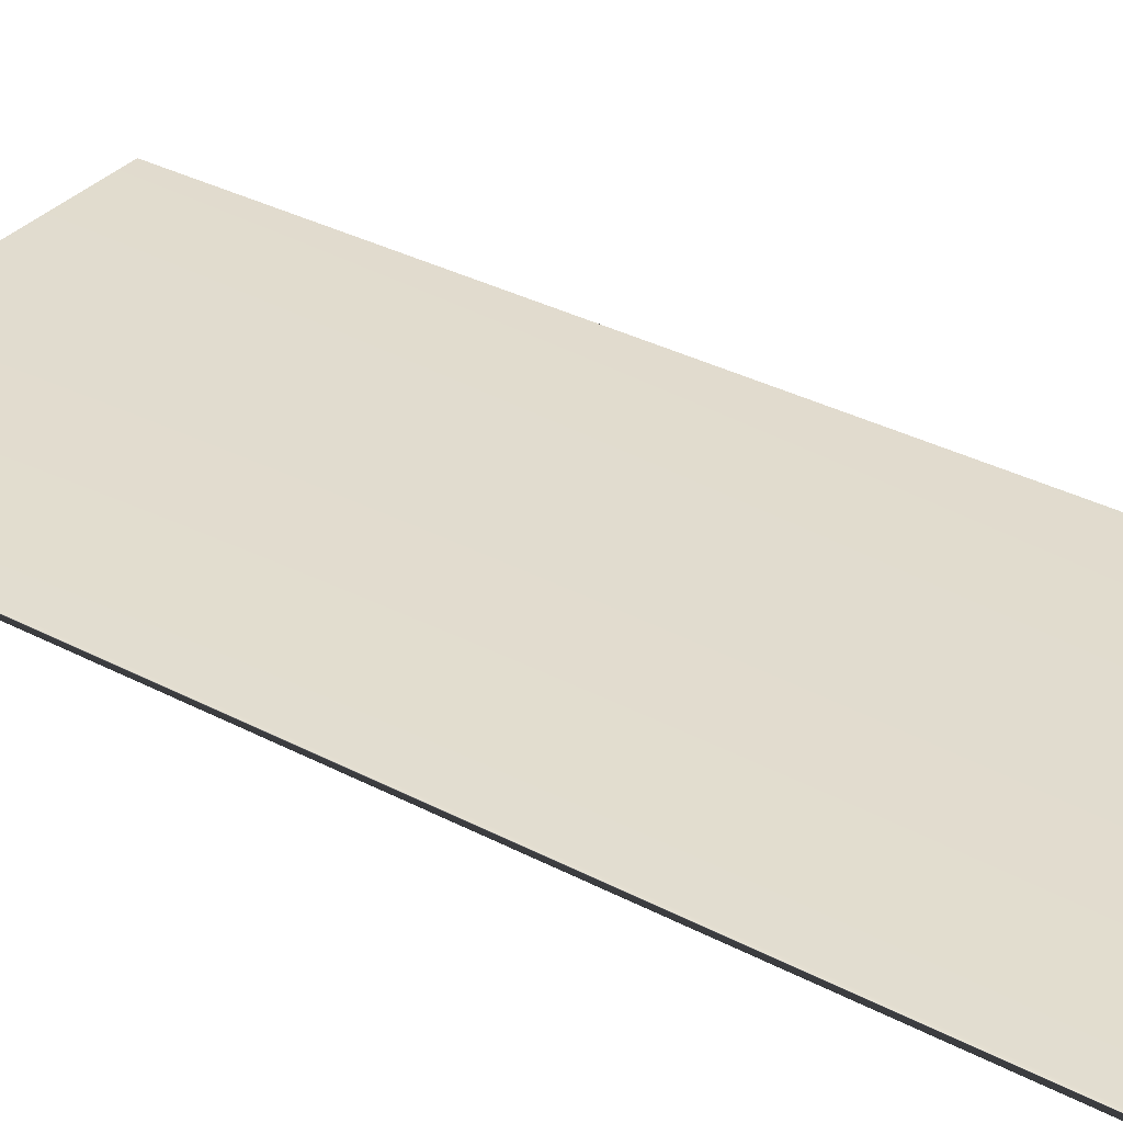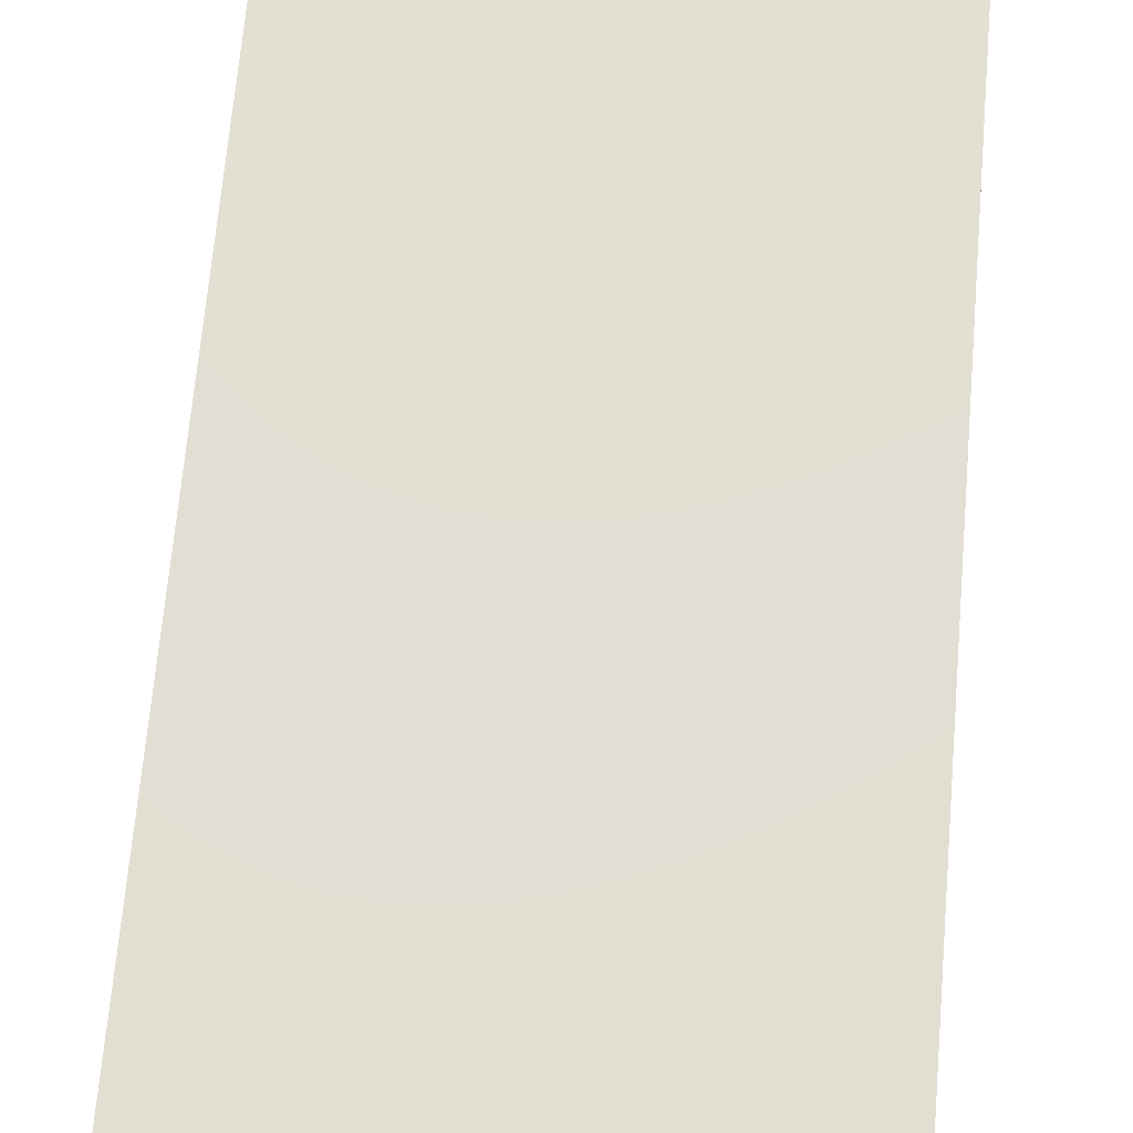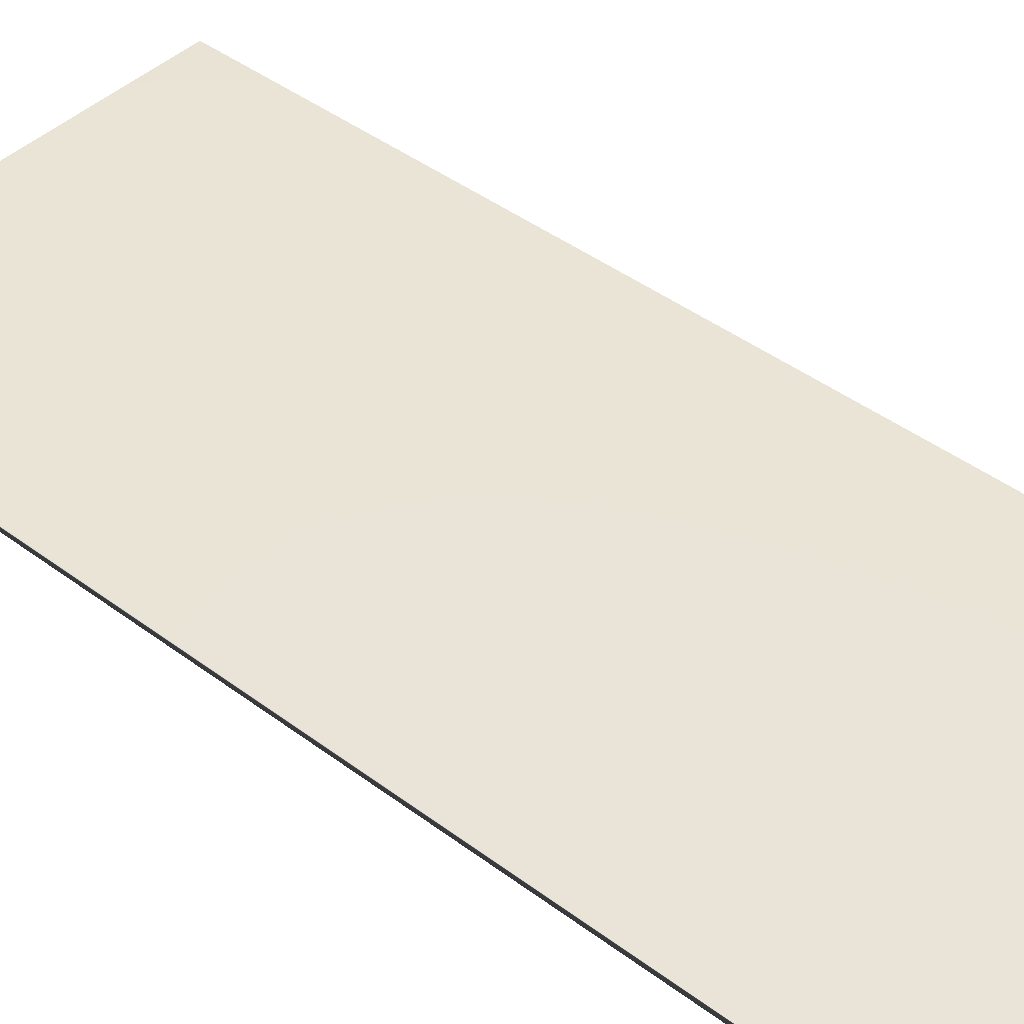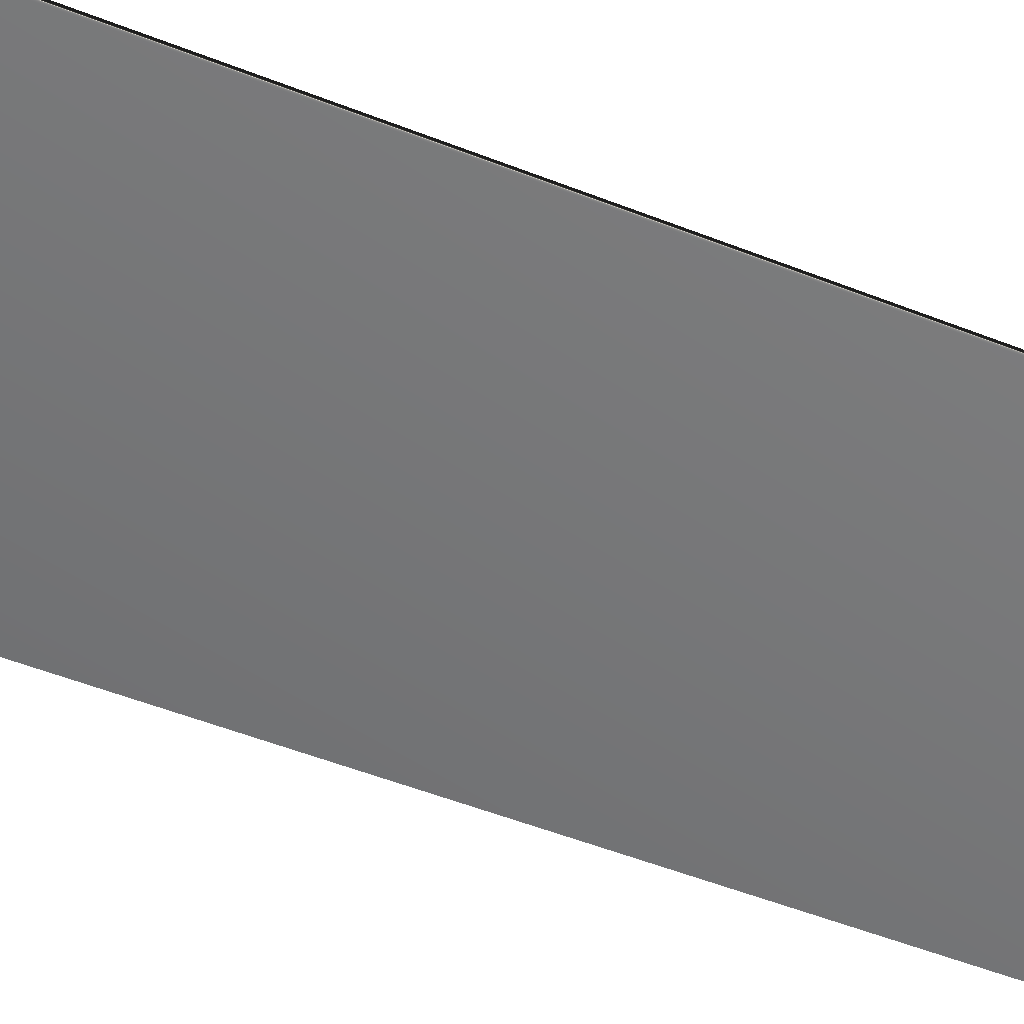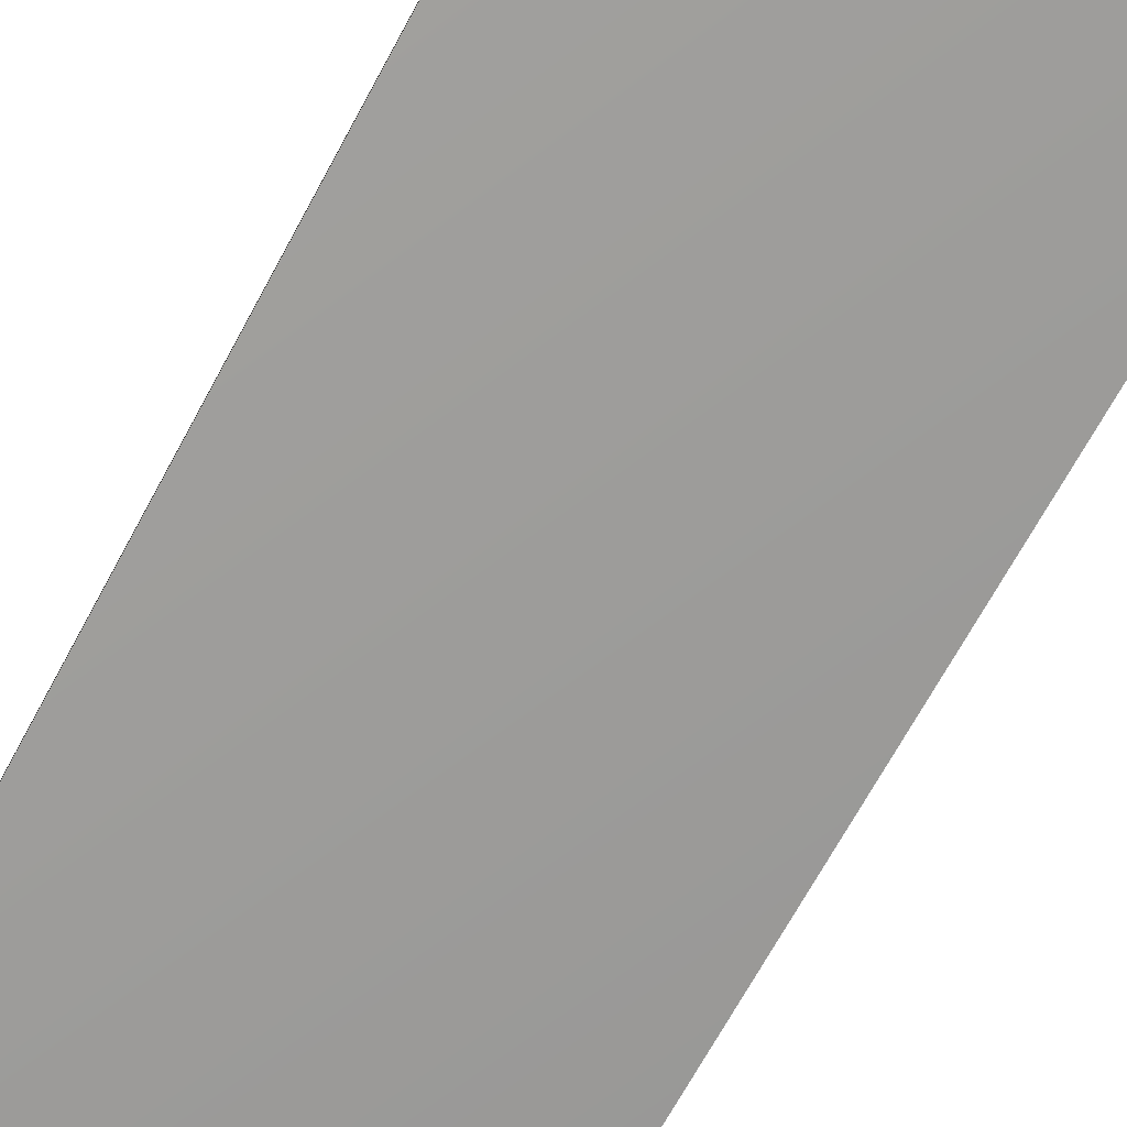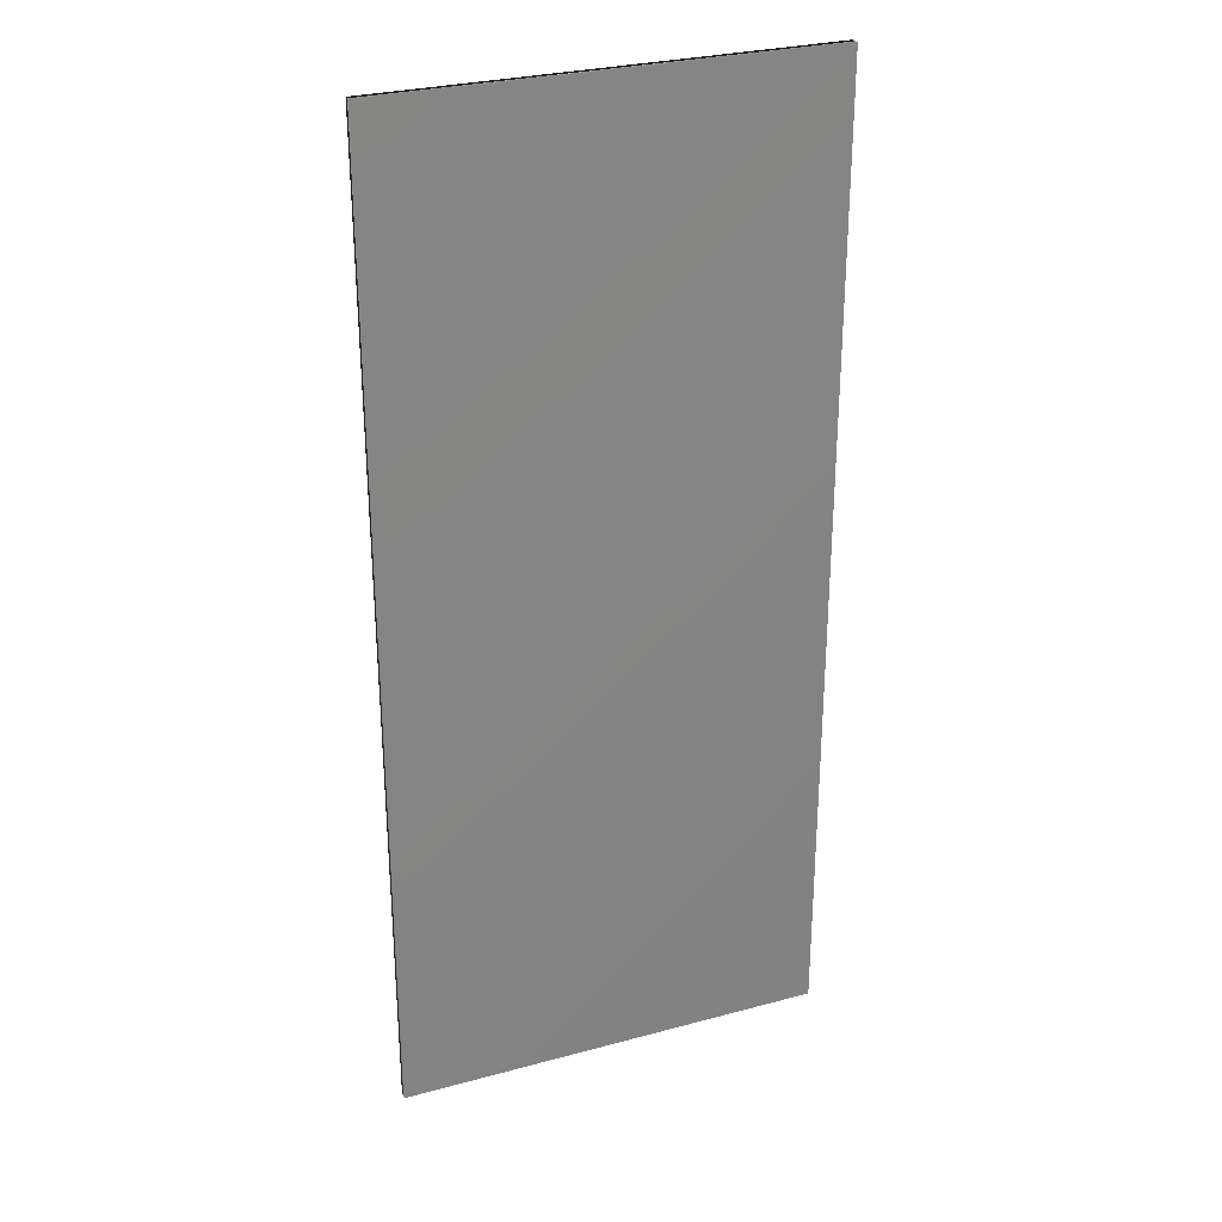
<metadata>
{"format":"obj","ext":"obj","renderer":"f3d","projection":"perspective","resolution":1024,"background":"white","views":[{"elev":34.5,"azim":-54.9,"up":"+Z"},{"elev":67.2,"azim":4.9,"up":"+Z"},{"elev":42.8,"azim":-48.2,"up":"+Z"},{"elev":-56.9,"azim":68.1,"up":"+Z"},{"elev":-70.2,"azim":-28.6,"up":"+Z"},{"elev":29.1,"azim":-21.8,"up":"+Y"}]}
</metadata>
<code>
v -39.53 9.307 -153.3
v -39.53 0.3385 -153.3
v -39.53 9.307 -153.4
v -39.53 0.3385 -153.4
v -43.48 0.3385 -153.4
v -43.48 9.307 -153.4
v -43.48 9.307 -153.3
v -43.48 0.3385 -153.3
f 1 2 3
f 3 2 4
f 5 6 4
f 4 6 3
f 1 3 7
f 7 3 6
f 8 5 2
f 2 5 4
f 2 1 8
f 8 1 7
f 8 7 5
f 5 7 6

</code>
